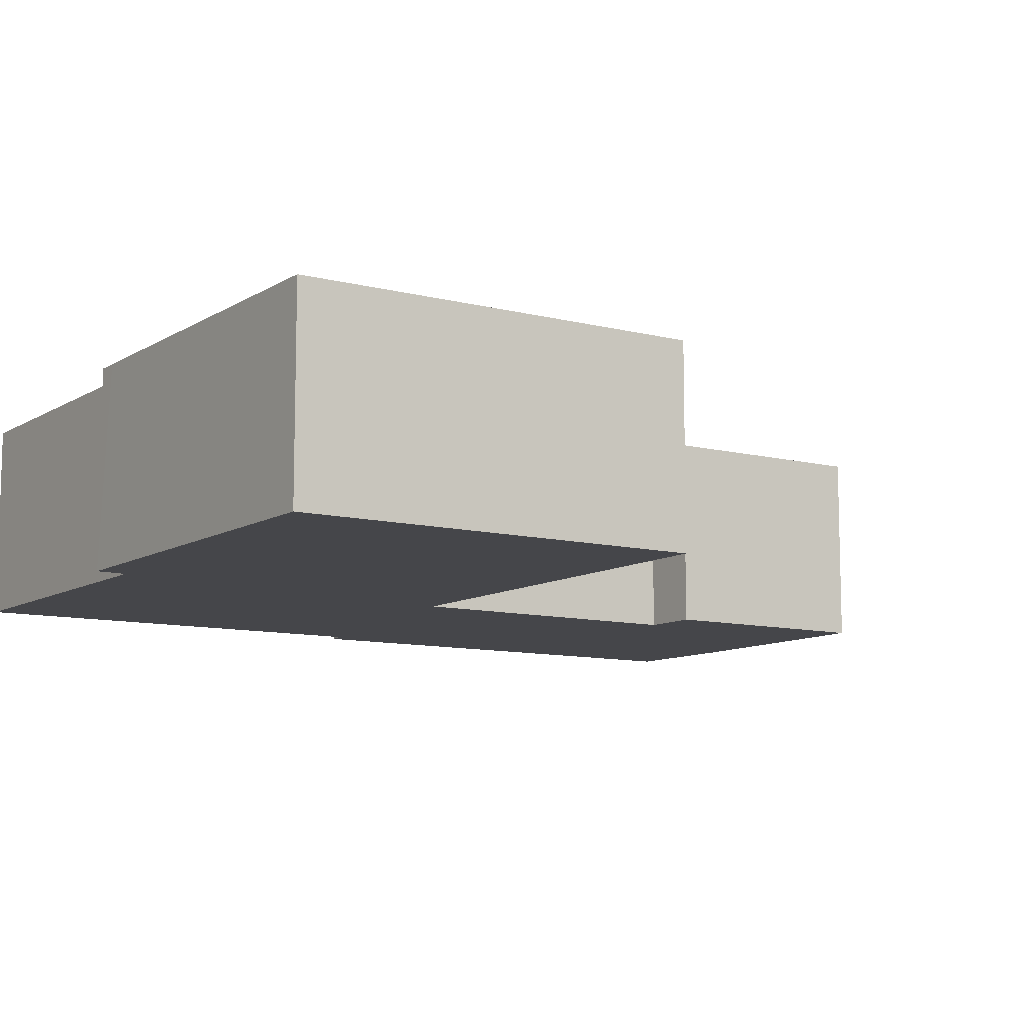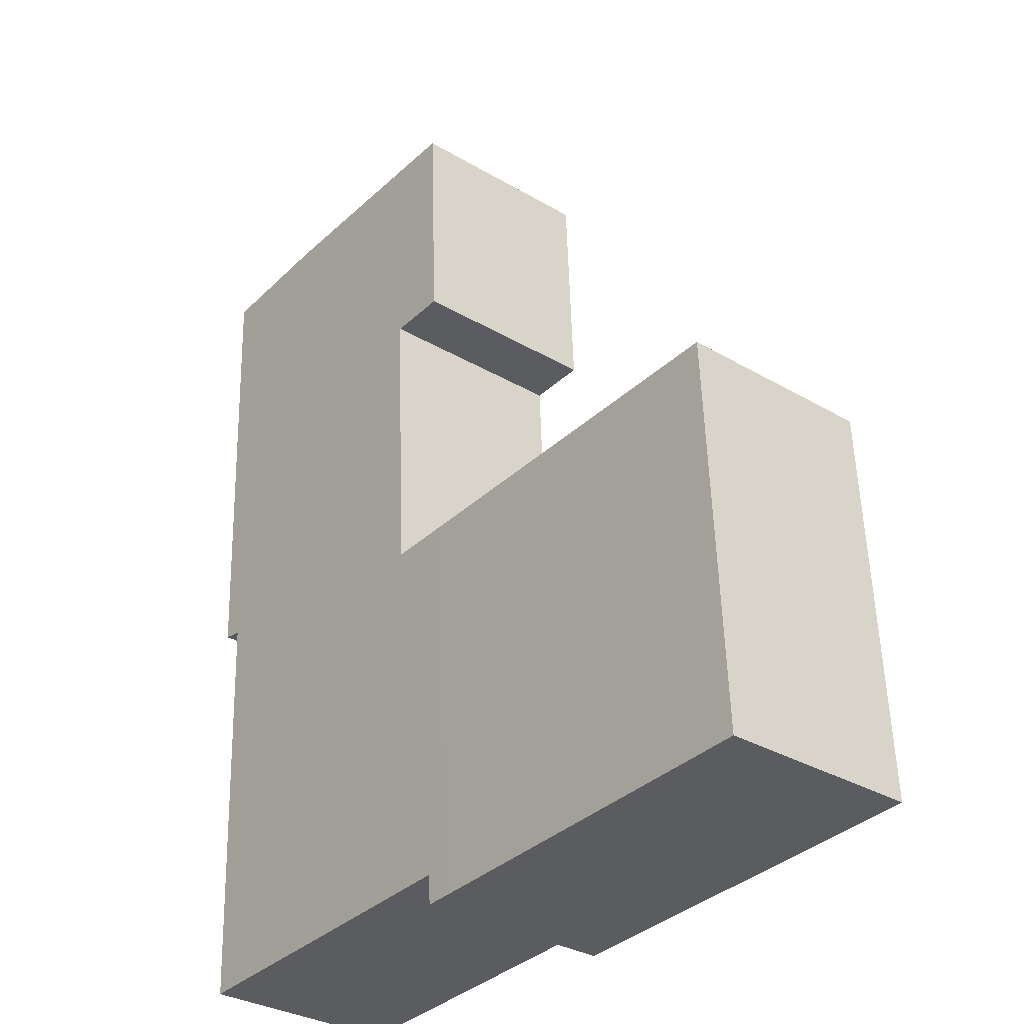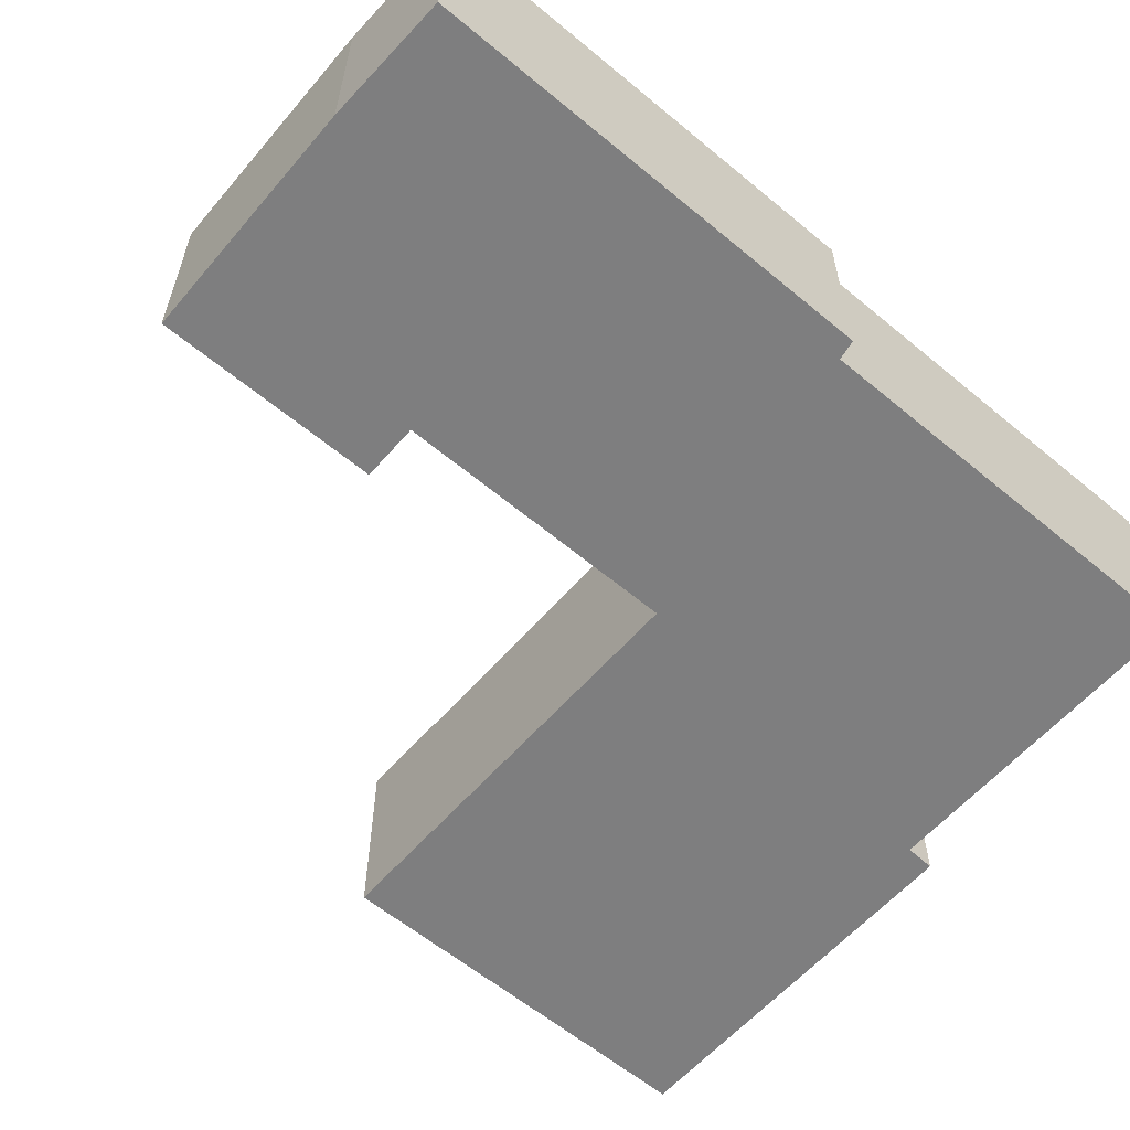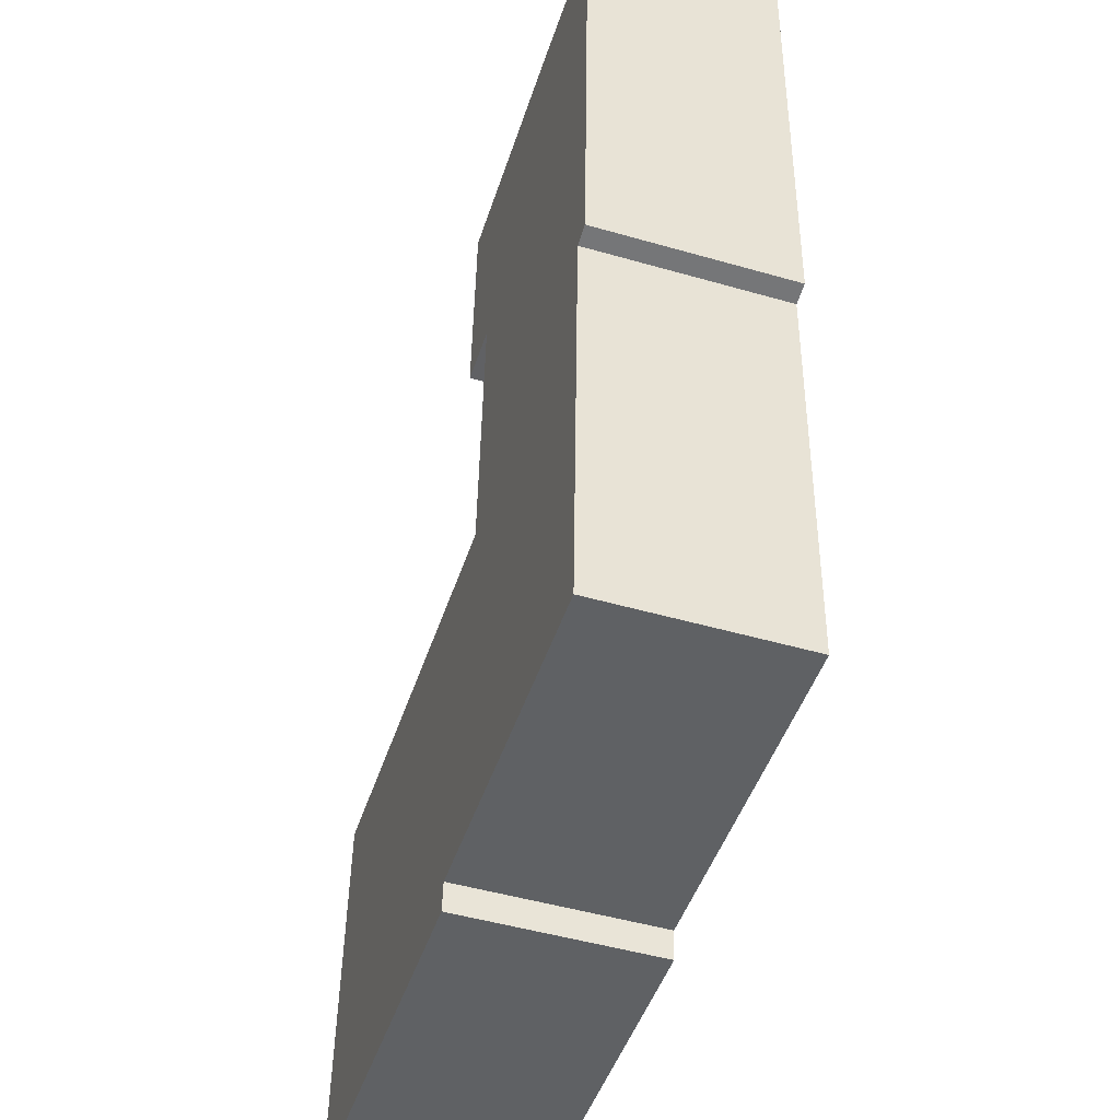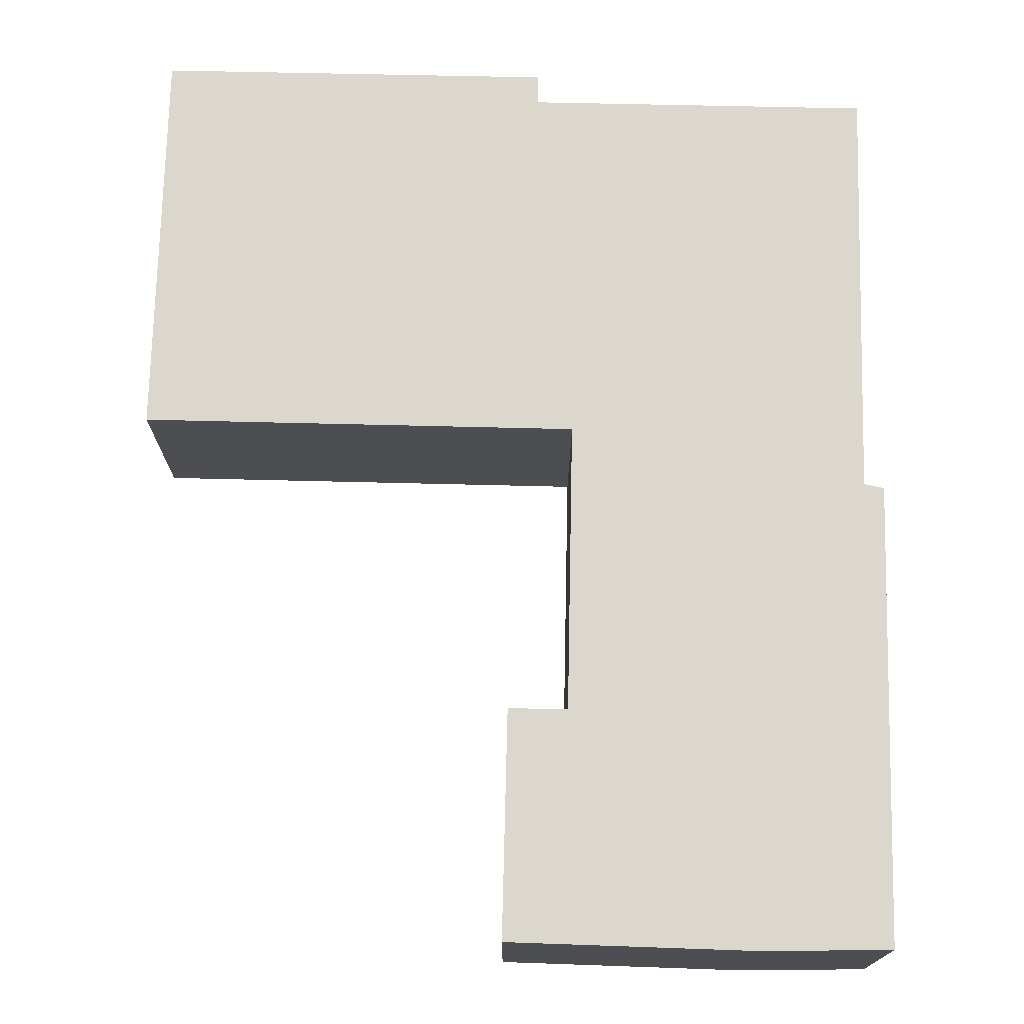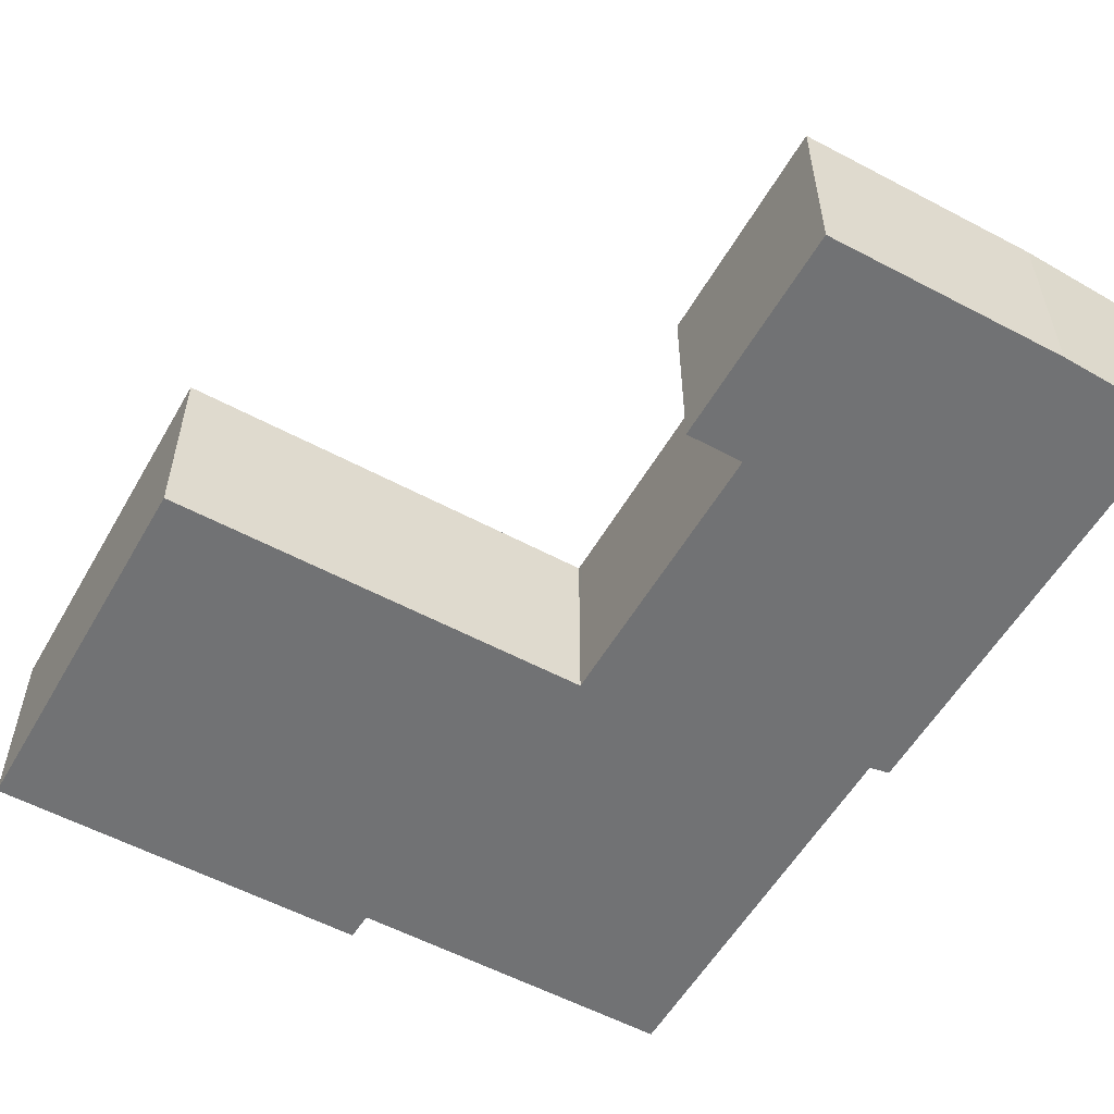
<metadata>
{"format":"obj","ext":"obj","renderer":"f3d","projection":"perspective","resolution":1024,"background":"white","views":[{"elev":-9.9,"azim":-120.9,"up":"+Y"},{"elev":-32.2,"azim":-129.5,"up":"+Z"},{"elev":-59.4,"azim":51.8,"up":"+Y"},{"elev":-49.0,"azim":72.3,"up":"+Z"},{"elev":73.2,"azim":3.8,"up":"+Y"},{"elev":-55.4,"azim":-27.1,"up":"+Y"}]}
</metadata>
<code>
v  11.35 3.371 15.29
v  6.97 3.371 11.52
v  7.135 3.371 15.42
v  7.989 3.371 11.48
v  7.767 3.371 6.58
v  13.56 3.371 15.12
v  13.24 3.371 7.204
v  7.763 3.371 6.483
v  12.9 3.371 7.156
v  6.777 3.371 0.2
v  12.86 3.371 6.35
v  12.61 3.371 -0.062
v  12.62 3.371 0.036
v  6.648 3.371 6.53
v  0 3.37 2.064e-16
v  0.3 3.37 6.801
v  6.376 3.371 -0.289
v  6.734 3.371 -0.305
v  6.97 -7.055e-16 11.52
v  7.135 -9.443e-16 15.42
v  0 0 0
v  0.3 -4.164e-16 6.801
v  7.763 -3.97e-16 6.483
v  7.989 -7.028e-16 11.48
v  7.767 -4.029e-16 6.58
v  11.35 -9.361e-16 15.29
v  13.56 -9.26e-16 15.12
v  6.648 -3.998e-16 6.53
v  13.24 -4.411e-16 7.204
v  12.9 -4.382e-16 7.156
v  12.86 -3.888e-16 6.35
v  12.62 -2.204e-18 0.036
v  12.61 3.796e-18 -0.062
v  6.777 -1.225e-17 0.2
v  6.734 1.868e-17 -0.305
v  6.376 1.77e-17 -0.289
g defaultobject
f 1 2 3
f 2 1 4
f 4 1 5
f 5 1 6
f 5 6 7
f 5 7 8
f 8 7 9
f 8 9 10
f 10 11 12
f 11 10 9
f 12 11 13
f 14 15 16
f 15 14 17
f 17 14 8
f 17 8 10
f 17 10 18
f 19 3 2
f 3 19 20
f 21 16 15
f 16 21 22
f 23 5 8
f 5 23 4
f 4 23 24
f 24 23 25
f 20 1 3
f 1 20 26
f 26 6 1
f 6 26 27
f 22 14 16
f 14 22 28
f 14 28 8
f 8 28 23
f 27 7 6
f 7 27 29
f 30 11 9
f 11 30 13
f 13 30 31
f 13 31 32
f 13 32 12
f 12 32 33
f 34 18 10
f 18 34 35
f 29 9 7
f 9 29 30
f 33 10 12
f 10 33 34
f 35 17 18
f 17 35 15
f 15 35 21
f 21 35 36
f 24 2 4
f 2 24 19
f 36 22 21
f 22 36 35
f 22 35 34
f 22 34 33
f 22 33 32
f 22 32 28
f 28 32 23
f 23 32 31
f 23 31 25
f 25 31 24
f 24 31 30
f 24 30 29
f 24 29 27
f 24 27 20
f 20 27 26
f 20 19 24

</code>
